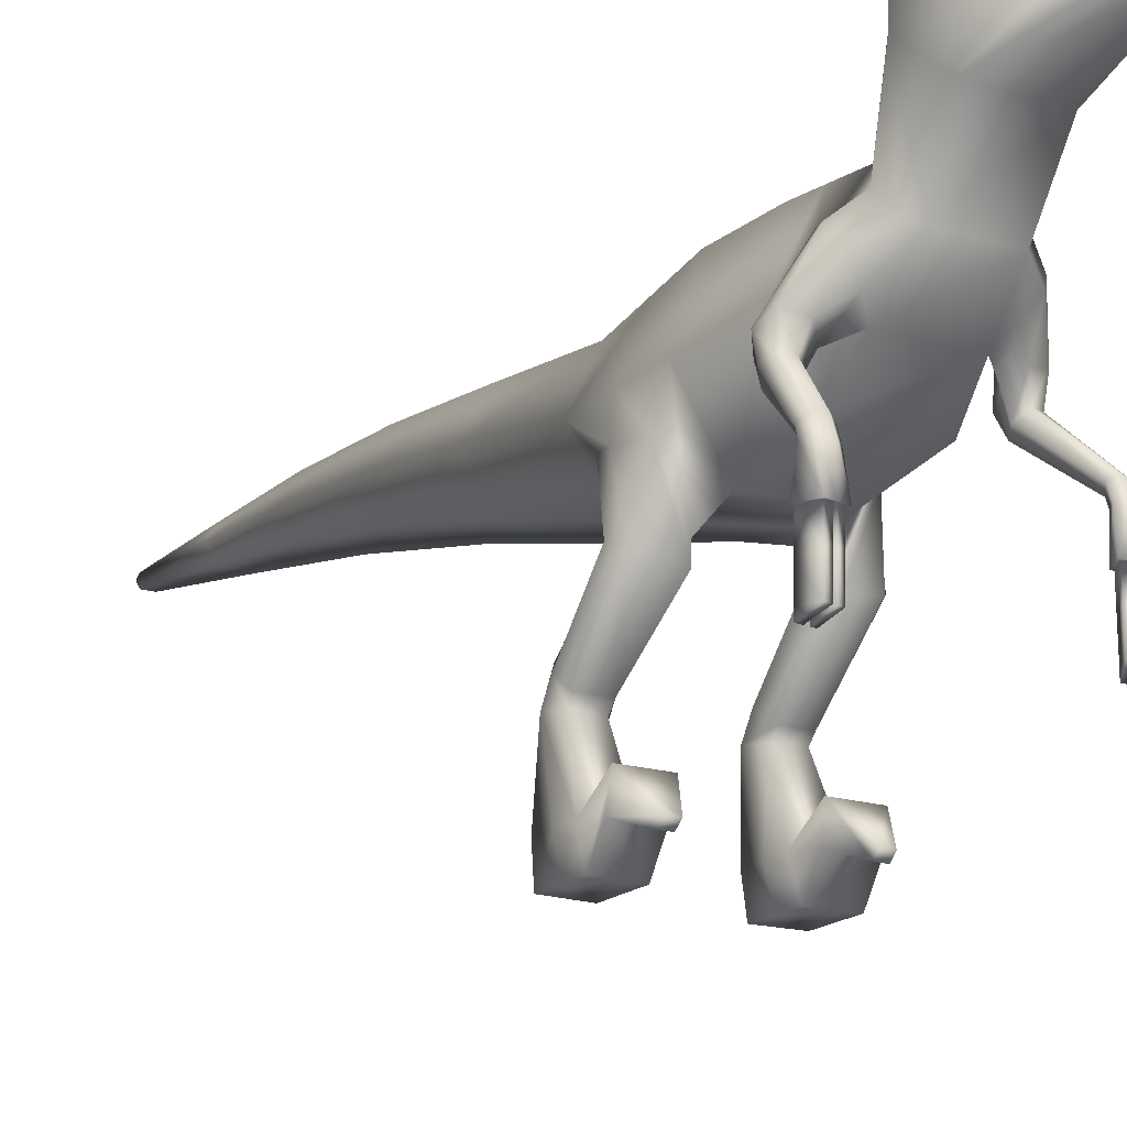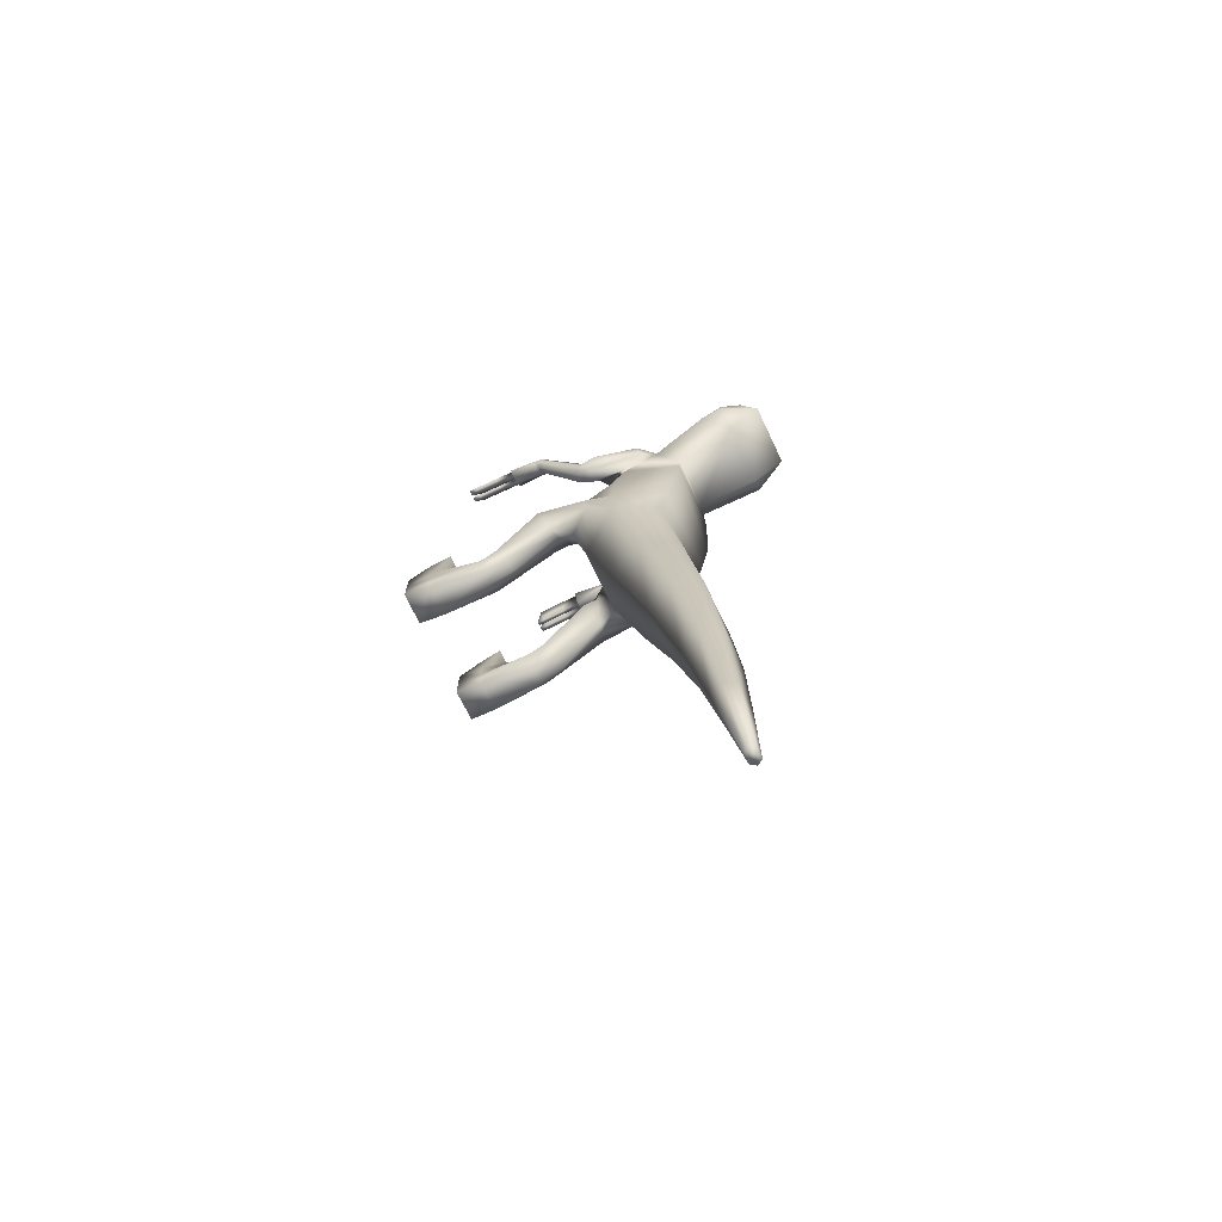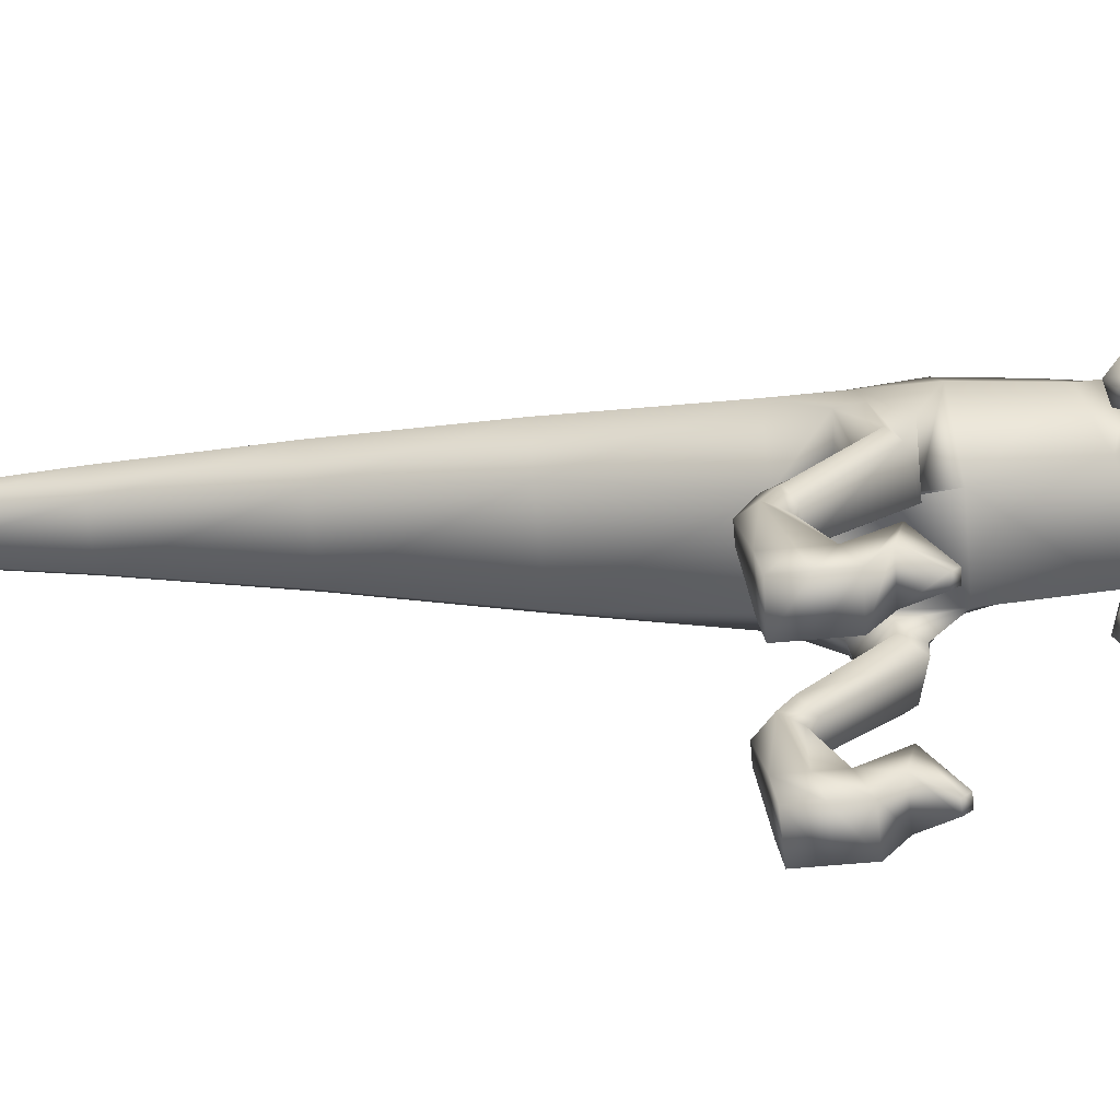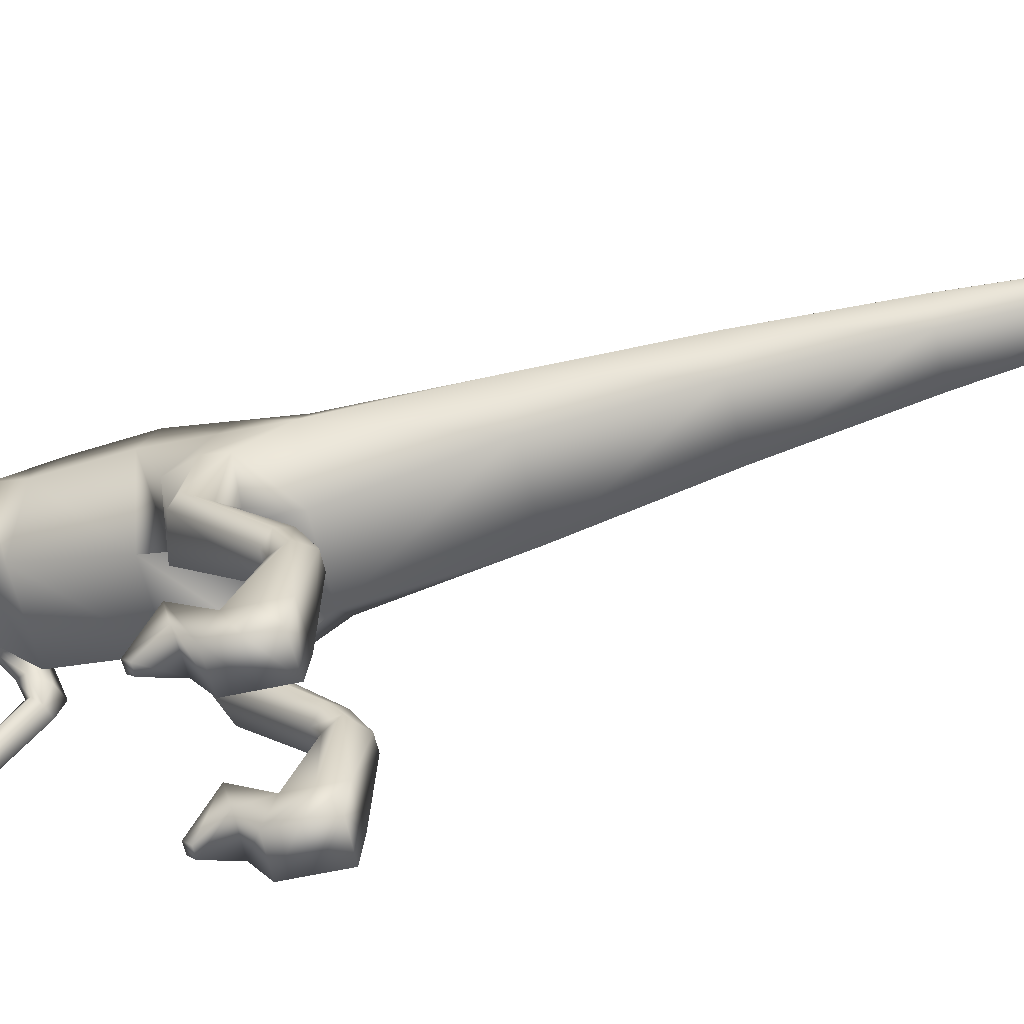
<metadata>
{"format":"obj","ext":"obj","renderer":"f3d","projection":"perspective","resolution":1024,"background":"white","views":[{"elev":-17.5,"azim":-31.4,"up":"+Y"},{"elev":-71.0,"azim":115.5,"up":"+Z"},{"elev":-65.0,"azim":-84.9,"up":"+Y"},{"elev":-59.0,"azim":102.7,"up":"+Y"}]}
</metadata>
<code>
o Cube
v 0.4683 3.069 -0.3561
v 0.3508 2.133 -0.3561
v 0.4683 3.252 0.5805
v 0.3508 2.004 0.662
v 0.298 3.305 1.783
v 0.298 2.855 2.174
v 0.3831 2.145 1.459
v 0.3831 3.305 1.182
v 0.05742 3.461 -6.619
v 0.05742 3.576 -6.619
v 0.1396 3.267 -5.366
v 0.2218 3.062 -4.114
v 0.3039 2.797 -2.861
v 0.3861 2.47 -1.609
v 0.3861 3.242 -1.609
v 0.3039 3.404 -2.861
v 0.2218 3.506 -4.114
v 0.1396 3.546 -5.366
v 0.3561 3.993 2.036
v 0.3561 3.456 2.504
v 0.1506 3.916 3.625
v 0.1506 3.616 3.603
v 0.3561 4.363 2.338
v 0.1506 4.343 2.75
v 0.4795 3.961 2.683
v 0.3908 4.177 2.721
v 0.6984 2.601 -0.3561
v 0.6984 2.628 0.6213
v 0.4582 3.08 1.979
v 0.5891 2.725 1.32
v 0.08829 3.518 -6.619
v 0.5937 2.856 -1.609
v 0.4673 3.101 -2.861
v 0.341 3.284 -4.114
v 0.2146 3.406 -5.366
v 0.5475 3.724 2.27
v 0.5541 3.98 2.293
v 0.3443 2.469 1.785
v 0.3443 3.305 1.456
v 0.5294 2.887 1.62
v 0.7848 2.515 1.686
v 0.5766 2.792 1.942
v 0.6474 2.912 1.863
v 0.6431 2.169 1.533
v 0.6071 2.226 1.606
v 0.8188 2.255 1.563
v 0.7841 2.31 1.633
v 0.8428 2.446 1.546
v 0.5989 2.318 1.476
v 0.531 2.38 1.632
v 0.8032 1.771 2.039
v 0.765 1.824 2.097
v 0.9662 1.795 2.061
v 0.9335 1.84 2.11
v 0.8048 1.708 2.064
v 0.7665 1.707 2.142
v 0.9694 1.711 2.093
v 0.9332 1.71 2.166
v 0.8409 1.422 2.04
v 0.778 1.42 2.168
v 0.976 1.424 2.057
v 0.9084 1.422 2.195
v 0.6024 2.923 1.726
v 0.4465 2.607 1.879
v 0.7558 2.172 1.497
v 0.6707 2.308 1.67
v 0.6248 2.482 1.738
v 0.7539 2.348 1.432
v 0.907 1.753 2.017
v 0.827 1.862 2.137
v 0.9085 1.71 2.035
v 0.8285 1.708 2.198
v 0.9209 1.423 2.048
v 0.8533 1.421 2.186
v 0.9961 1.424 2.047
v 0.9161 1.422 2.209
v 0.8227 1.42 2.175
v 0.8856 1.422 2.047
v 0.8304 1.421 2.02
v 0.7504 1.419 2.183
v 0.9132 1.423 2.033
v 0.8332 1.421 2.196
v 0.9797 1.202 2.056
v 0.9121 1.2 2.193
v 0.8569 1.199 2.184
v 0.9245 1.201 2.047
v 0.8446 1.2 2.039
v 0.7817 1.198 2.167
v 0.8893 1.2 2.046
v 0.8263 1.199 2.174
v 0.9838 0.9517 2.054
v 0.9162 0.9497 2.192
v 0.8611 0.9489 2.183
v 0.9287 0.9508 2.045
v 0.8487 0.9495 2.037
v 0.7858 0.9477 2.166
v 0.8934 0.9502 2.045
v 0.8304 0.9484 2.173
v 0.8566 1.219 2.184
v 0.9117 1.22 2.193
v 0.9793 1.222 2.056
v 0.9242 1.221 2.047
v 0.9249 1.178 2.047
v 0.8573 1.176 2.184
v 0.9124 1.177 2.193
v 0.98 1.179 2.056
v 0.7813 1.219 2.167
v 0.826 1.22 2.174
v 0.8442 1.221 2.039
v 0.8889 1.221 2.046
v 0.8267 1.176 2.174
v 0.8896 1.177 2.046
v 0.845 1.177 2.039
v 0.782 1.175 2.167
v 0.9838 0.8753 2.054
v 0.9287 0.8745 2.045
v 0.8487 0.8732 2.037
v 0.8934 0.8739 2.045
v 0.4443 0.1665 0.02149
v 0.486 1.07 -0.2823
v 0.4443 0.1665 -0.457
v 0.5501 1.072 -0.5661
v 0.8079 0.1685 0.03182
v 0.7156 1.078 -0.2823
v 0.8079 0.1685 -0.4467
v 0.7006 1.075 -0.5661
v 0.486 1.148 -0.2078
v 0.5392 1.337 -0.4214
v 0.7234 1.151 -0.2315
v 0.7115 1.341 -0.4214
v 0.4402 1.655 0.4111
v 0.5735 1.869 0.02642
v 0.7625 1.731 0.3395
v 0.6878 1.842 0.08674
v 0.4402 1.806 0.4111
v 0.5005 2.038 -0.01282
v 0.6765 2.269 0.444
v 0.7287 2.308 0.008654
v 0.4683 3.161 0.1122
v 0.3508 2.068 0.153
v 0.6984 2.615 0.1326
v 0.4443 0.1665 -0.2178
v 0.3976 1.078 -0.4242
v 0.8079 0.1685 -0.2074
v 0.7896 1.078 -0.4242
v 0.3976 1.25 -0.3146
v 0.7896 1.25 -0.3146
v 0.3508 1.771 0.2492
v 0.8365 1.771 0.2492
v 0.3508 1.922 0.2492
v 0.7639 2.286 0.1879
v 0.4293 0.4595 -0.07622
v 0.4293 0.4595 -0.4921
v 0.802 0.4609 -0.4851
v 0.802 0.4609 -0.06922
v 0.802 0.4609 -0.2772
v 0.4293 0.4595 -0.2842
v 0.6708 0.3764 0.5104
v 0.6725 0.3176 0.4485
v 0.5722 0.3199 0.4469
v 0.568 0.378 0.5092
v 0.802 0.6675 0.2621
v 0.8079 0.4148 0.2005
v 0.4443 0.4181 0.1923
v 0.4293 0.6698 0.2565
v -0.4683 3.069 -0.3561
v -0.3508 2.133 -0.3561
v -0.4683 3.252 0.5805
v -0.3508 2.004 0.662
v -0.298 3.305 1.783
v -0.298 2.855 2.174
v -0.3831 2.145 1.459
v -0.3831 3.305 1.182
v -0.05742 3.461 -6.619
v -0.05742 3.576 -6.619
v -0.1396 3.267 -5.366
v -0.2218 3.062 -4.114
v -0.3039 2.797 -2.861
v -0.3861 2.47 -1.609
v -0.3861 3.242 -1.609
v -0.3039 3.404 -2.861
v -0.2218 3.506 -4.114
v -0.1396 3.546 -5.366
v -0.3561 3.993 2.036
v -0.3561 3.456 2.504
v -0.1506 3.916 3.625
v -0.1506 3.616 3.603
v -0.3561 4.363 2.338
v -0.1506 4.343 2.75
v -0.4795 3.961 2.683
v -0.3908 4.177 2.721
v -0.6984 2.601 -0.3561
v -0.6984 2.628 0.6213
v -0.4582 3.08 1.979
v -0.5891 2.725 1.32
v -0.08829 3.518 -6.619
v -0.5937 2.856 -1.609
v -0.4673 3.101 -2.861
v -0.341 3.284 -4.114
v -0.2146 3.406 -5.366
v -0.5475 3.724 2.27
v -0.5541 3.98 2.293
v -0.3443 2.469 1.785
v -0.3443 3.305 1.456
v -0.5294 2.887 1.62
v -0.7848 2.515 1.686
v -0.5766 2.792 1.942
v -0.6474 2.912 1.863
v -0.6431 2.169 1.533
v -0.6071 2.226 1.606
v -0.8188 2.255 1.563
v -0.7841 2.31 1.633
v -0.8428 2.446 1.546
v -0.5989 2.318 1.476
v -0.531 2.38 1.632
v -0.8032 1.771 2.039
v -0.765 1.824 2.097
v -0.9662 1.795 2.061
v -0.9335 1.84 2.11
v -0.8048 1.708 2.064
v -0.7665 1.707 2.142
v -0.9694 1.711 2.093
v -0.9332 1.71 2.166
v -0.8409 1.422 2.04
v -0.778 1.42 2.168
v -0.976 1.424 2.057
v -0.9084 1.422 2.195
v -0.6024 2.923 1.726
v -0.4465 2.607 1.879
v -0.7558 2.172 1.497
v -0.6707 2.308 1.67
v -0.6248 2.482 1.738
v -0.7539 2.348 1.432
v -0.907 1.753 2.017
v -0.827 1.862 2.137
v -0.9085 1.71 2.035
v -0.8285 1.708 2.198
v -0.9209 1.423 2.048
v -0.8533 1.421 2.186
v -0.9961 1.424 2.047
v -0.9161 1.422 2.209
v -0.8227 1.42 2.175
v -0.8856 1.422 2.047
v -0.8304 1.421 2.02
v -0.7504 1.419 2.183
v -0.9132 1.423 2.033
v -0.8332 1.421 2.196
v -0.9797 1.202 2.056
v -0.9121 1.2 2.193
v -0.8569 1.199 2.184
v -0.9245 1.201 2.047
v -0.8446 1.2 2.039
v -0.7817 1.198 2.167
v -0.8893 1.2 2.046
v -0.8263 1.199 2.174
v -0.9838 0.9517 2.054
v -0.9162 0.9497 2.192
v -0.8611 0.9489 2.183
v -0.9287 0.9508 2.045
v -0.8487 0.9495 2.037
v -0.7858 0.9477 2.166
v -0.8934 0.9502 2.045
v -0.8304 0.9484 2.173
v -0.8566 1.219 2.184
v -0.9117 1.22 2.193
v -0.9793 1.222 2.056
v -0.9242 1.221 2.047
v -0.9249 1.178 2.047
v -0.8573 1.176 2.184
v -0.9124 1.177 2.193
v -0.98 1.179 2.056
v -0.7813 1.219 2.167
v -0.826 1.22 2.174
v -0.8442 1.221 2.039
v -0.8889 1.221 2.046
v -0.8267 1.176 2.174
v -0.8896 1.177 2.046
v -0.845 1.177 2.039
v -0.782 1.175 2.167
v -0.9838 0.8753 2.054
v -0.9287 0.8745 2.045
v -0.8487 0.8732 2.037
v -0.8934 0.8739 2.045
v -0.4443 0.1665 0.02149
v -0.486 1.07 -0.2823
v -0.4443 0.1665 -0.457
v -0.5501 1.072 -0.5661
v -0.8079 0.1685 0.03182
v -0.7156 1.078 -0.2823
v -0.8079 0.1685 -0.4467
v -0.7006 1.075 -0.5661
v -0.486 1.148 -0.2078
v -0.5392 1.337 -0.4214
v -0.7234 1.151 -0.2315
v -0.7115 1.341 -0.4214
v -0.4402 1.655 0.4111
v -0.5735 1.869 0.02642
v -0.7625 1.731 0.3395
v -0.6878 1.842 0.08674
v -0.4402 1.806 0.4111
v -0.5005 2.038 -0.01282
v -0.6765 2.269 0.444
v -0.7287 2.308 0.008654
v -0.4683 3.161 0.1122
v -0.3508 2.068 0.153
v -0.6984 2.615 0.1326
v -0.4443 0.1665 -0.2178
v -0.3976 1.078 -0.4242
v -0.8079 0.1685 -0.2074
v -0.7896 1.078 -0.4242
v -0.3976 1.25 -0.3146
v -0.7896 1.25 -0.3146
v -0.3508 1.771 0.2492
v -0.8365 1.771 0.2492
v -0.3508 1.922 0.2492
v -0.7639 2.286 0.1879
v -0.4293 0.4595 -0.07622
v -0.4293 0.4595 -0.4921
v -0.802 0.4609 -0.4851
v -0.802 0.4609 -0.06922
v -0.802 0.4609 -0.2772
v -0.4293 0.4595 -0.2842
v -0.6708 0.3764 0.5104
v -0.6725 0.3176 0.4485
v -0.5722 0.3199 0.4469
v -0.568 0.378 0.5092
v -0.802 0.6675 0.2621
v -0.8079 0.4148 0.2005
v -0.4443 0.4181 0.1923
v -0.4293 0.6698 0.2565
g Cube_Cube_Material
f 304 168 3 139
f 6 171 203 38
f 141 139 3 28
f 40 39 5 29
f 28 3 8 30
f 168 173 8 3
f 7 172 169 4
f 31 196 175 10
f 35 11 9 31
f 27 2 14 32
f 32 14 13 33
f 33 13 12 34
f 34 12 11 35
f 10 175 183 18
f 15 180 166 1
f 16 181 180 15
f 17 182 181 16
f 177 176 11 12
f 24 189 186 21
f 29 5 19 36
f 187 22 21 186
f 20 25 21 22
f 21 25 26
f 24 26 23
f 25 36 37
f 6 29 36 20
f 23 26 25 37
f 26 24 21
f 17 34 35 18
f 16 33 34 17
f 15 32 33 16
f 1 27 32 15
f 18 35 31 10
f 184 188 23 19
f 4 28 30 7
f 38 40 50
f 150 135 4 140
f 36 25 20
f 37 36 19
f 37 19 23
f 7 30 40 38
f 30 8 39 40
f 173 204 39 8
f 42 43 29 6
f 40 29 63
f 6 64 42
f 48 41 47 46
f 66 45 52 70
f 68 48 46 65
f 67 50 45 66
f 50 49 44 45
f 64 38 50 67
f 63 43 48 68
f 43 42 41 48
f 69 53 57 71
f 46 47 54 53
f 65 46 53 69
f 45 44 51 52
f 72 56 80 82
f 52 51 55 56
f 70 52 56 72
f 53 54 58 57
f 108 107 88 90
f 57 58 76 75
f 71 57 75 81
f 56 55 79 80
f 55 71 81 79
f 100 99 85 84
f 54 70 72 58
f 58 72 82 76
f 44 65 69 51
f 51 69 71 55
f 40 63 68 49
f 42 64 67 41
f 41 67 66 47
f 49 68 65 44
f 47 66 70 54
f 62 61 75 76
f 74 62 76 82
f 61 73 81 75
f 73 74 82 81
f 59 60 80 79
f 78 59 79 81
f 60 77 82 80
f 77 78 81 82
f 113 112 97 95
f 112 111 98 97
f 107 109 87 88
f 102 101 83 86
f 110 108 90 89
f 101 100 84 83
f 109 110 89 87
f 99 102 86 85
f 98 118 97
f 96 117 118 98
f 104 103 94 93
f 105 104 93 92
f 111 114 96 98
f 114 113 95 96
f 103 106 91 94
f 106 105 92 91
f 74 73 102 99
f 61 62 100 101
f 73 61 101 102
f 62 74 99 100
f 83 84 105 106
f 86 83 106 103
f 84 85 104 105
f 85 86 103 104
f 59 78 110 109
f 78 77 108 110
f 60 59 109 107
f 77 60 107 108
f 88 87 113 114
f 90 88 114 111
f 89 90 111 112
f 87 89 112 113
f 95 97 118 117
f 94 91 115 116
f 95 117 96
f 93 116 115 92
f 94 116 93
f 92 115 91
f 9 174 196 31
f 188 189 24 23
f 22 187 185 20
f 170 184 19 5
f 20 185 171 6
f 178 177 12 13
f 179 178 13 14
f 167 179 14 2
f 18 183 182 17
f 204 170 5 39
f 176 174 9 11
f 4 169 305 140
f 140 305 167 2
f 157 143 153
f 153 122 126 154
f 156 145 155
f 155 124 120 152
f 142 144 123 119
f 147 129 124 145
f 128 130 126 122
f 129 127 120 124
f 146 128 122 143
f 147 130 134 149
f 146 127 131 148
f 127 129 133 131
f 130 128 132 134
f 136 138 134 132
f 151 137 133 149
f 137 135 131 133
f 150 136 132 148
f 135 137 28 4
f 151 138 27 141
f 138 136 2 27
f 137 151 141 28
f 135 150 148 131
f 138 151 149 134
f 128 146 148 132
f 129 147 149 133
f 127 146 143 120
f 130 147 145 126
f 121 125 144 142
f 154 145 156
f 152 120 157
f 136 150 140 2
f 27 1 139 141
f 166 304 139 1
f 119 152 157 142
f 125 154 156 144
f 163 162 158 159
f 144 156 155 123
f 121 153 154 125
f 142 157 153 121
f 159 158 161 160
f 165 164 160 161
f 164 163 159 160
f 162 165 161 158
f 155 152 165 162
f 119 123 163 164
f 152 119 164 165
f 123 155 162 163
f 63 29 43
f 64 6 38
f 50 40 49
f 153 143 122
f 145 154 126
f 157 120 143
f 155 145 124
f 306 193 168 304
f 205 194 170 204
f 193 195 173 168
f 200 196 174 176
f 192 197 179 167
f 197 198 178 179
f 198 199 177 178
f 199 200 176 177
f 194 201 184 170
f 185 187 186 190
f 186 191 190
f 189 188 191
f 190 202 201
f 171 185 201 194
f 188 202 190 191
f 191 186 189
f 182 183 200 199
f 181 182 199 198
f 180 181 198 197
f 166 180 197 192
f 183 175 196 200
f 169 172 195 193
f 203 215 205
f 315 305 169 300
f 201 185 190
f 202 184 201
f 202 188 184
f 172 203 205 195
f 195 205 204 173
f 207 171 194 208
f 205 228 194
f 171 207 229
f 213 211 212 206
f 231 235 217 210
f 233 230 211 213
f 232 231 210 215
f 215 210 209 214
f 229 232 215 203
f 228 233 213 208
f 208 213 206 207
f 234 236 222 218
f 211 218 219 212
f 230 234 218 211
f 210 217 216 209
f 237 247 245 221
f 217 221 220 216
f 235 237 221 217
f 218 222 223 219
f 273 255 253 272
f 222 240 241 223
f 236 246 240 222
f 221 245 244 220
f 220 244 246 236
f 265 249 250 264
f 219 223 237 235
f 223 241 247 237
f 209 216 234 230
f 216 220 236 234
f 205 214 233 228
f 207 206 232 229
f 206 212 231 232
f 214 209 230 233
f 212 219 235 231
f 227 241 240 226
f 239 247 241 227
f 226 240 246 238
f 238 246 247 239
f 224 244 245 225
f 243 246 244 224
f 225 245 247 242
f 242 247 246 243
f 278 260 262 277
f 277 262 263 276
f 272 253 252 274
f 267 251 248 266
f 275 254 255 273
f 266 248 249 265
f 274 252 254 275
f 264 250 251 267
f 263 262 283
f 261 263 283 282
f 269 258 259 268
f 270 257 258 269
f 276 263 261 279
f 279 261 260 278
f 268 259 256 271
f 271 256 257 270
f 239 264 267 238
f 226 266 265 227
f 238 267 266 226
f 227 265 264 239
f 248 271 270 249
f 251 268 271 248
f 249 270 269 250
f 250 269 268 251
f 224 274 275 243
f 243 275 273 242
f 225 272 274 224
f 242 273 272 225
f 253 279 278 252
f 255 276 279 253
f 254 277 276 255
f 252 278 277 254
f 260 282 283 262
f 259 281 280 256
f 260 261 282
f 258 257 280 281
f 259 258 281
f 257 256 280
f 322 318 308
f 318 319 291 287
f 321 320 310
f 320 317 285 289
f 307 284 288 309
f 312 310 289 294
f 293 287 291 295
f 294 289 285 292
f 311 308 287 293
f 312 314 299 295
f 311 313 296 292
f 292 296 298 294
f 295 299 297 293
f 301 297 299 303
f 316 314 298 302
f 302 298 296 300
f 315 313 297 301
f 300 169 193 302
f 316 306 192 303
f 303 192 167 301
f 302 193 306 316
f 300 296 313 315
f 303 299 314 316
f 293 297 313 311
f 294 298 314 312
f 292 285 308 311
f 295 291 310 312
f 286 307 309 290
f 319 321 310
f 317 322 285
f 301 167 305 315
f 192 306 304 166
f 284 307 322 317
f 290 309 321 319
f 328 324 323 327
f 309 288 320 321
f 286 290 319 318
f 307 286 318 322
f 324 325 326 323
f 330 326 325 329
f 329 325 324 328
f 327 323 326 330
f 320 327 330 317
f 284 329 328 288
f 317 330 329 284
f 288 328 327 320
f 228 208 194
f 229 203 171
f 215 214 205
f 318 287 308
f 310 291 319
f 322 308 285
f 320 289 310
f 38 203 172 7

</code>
